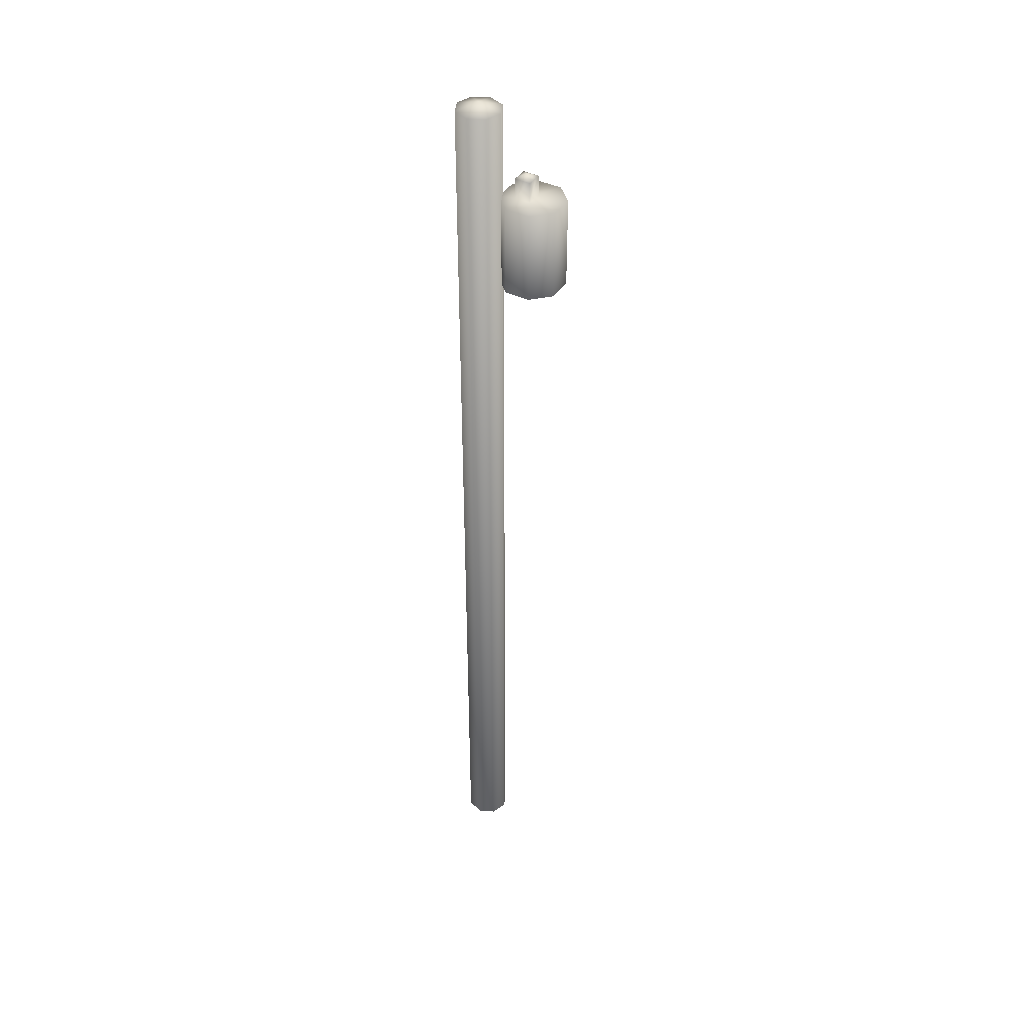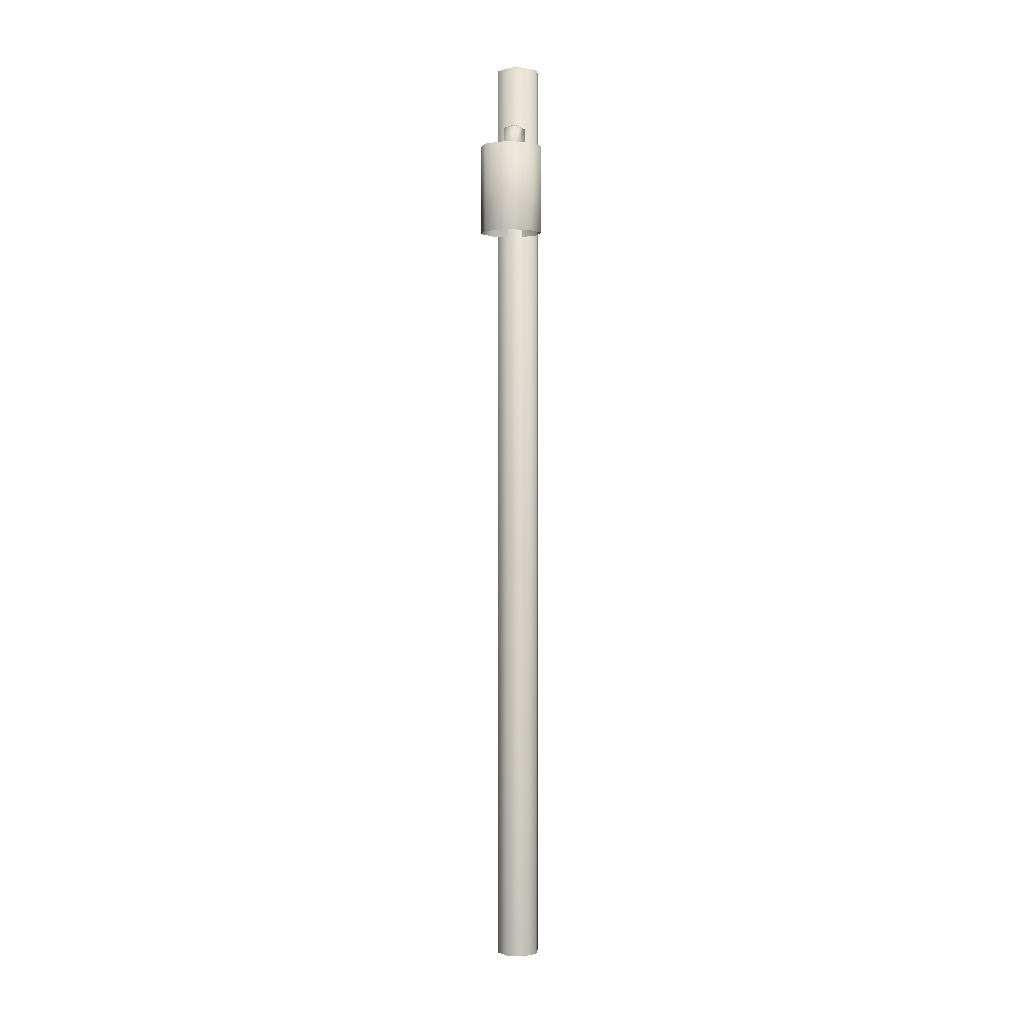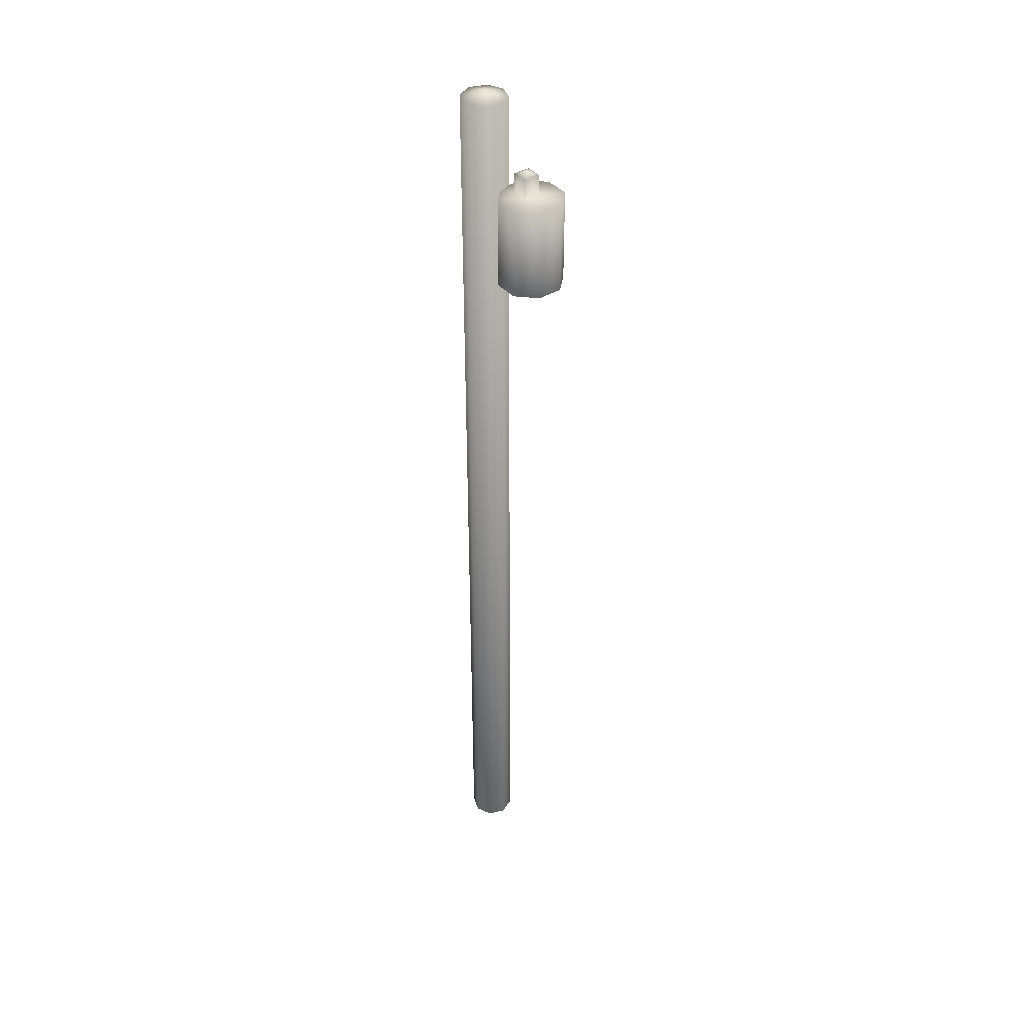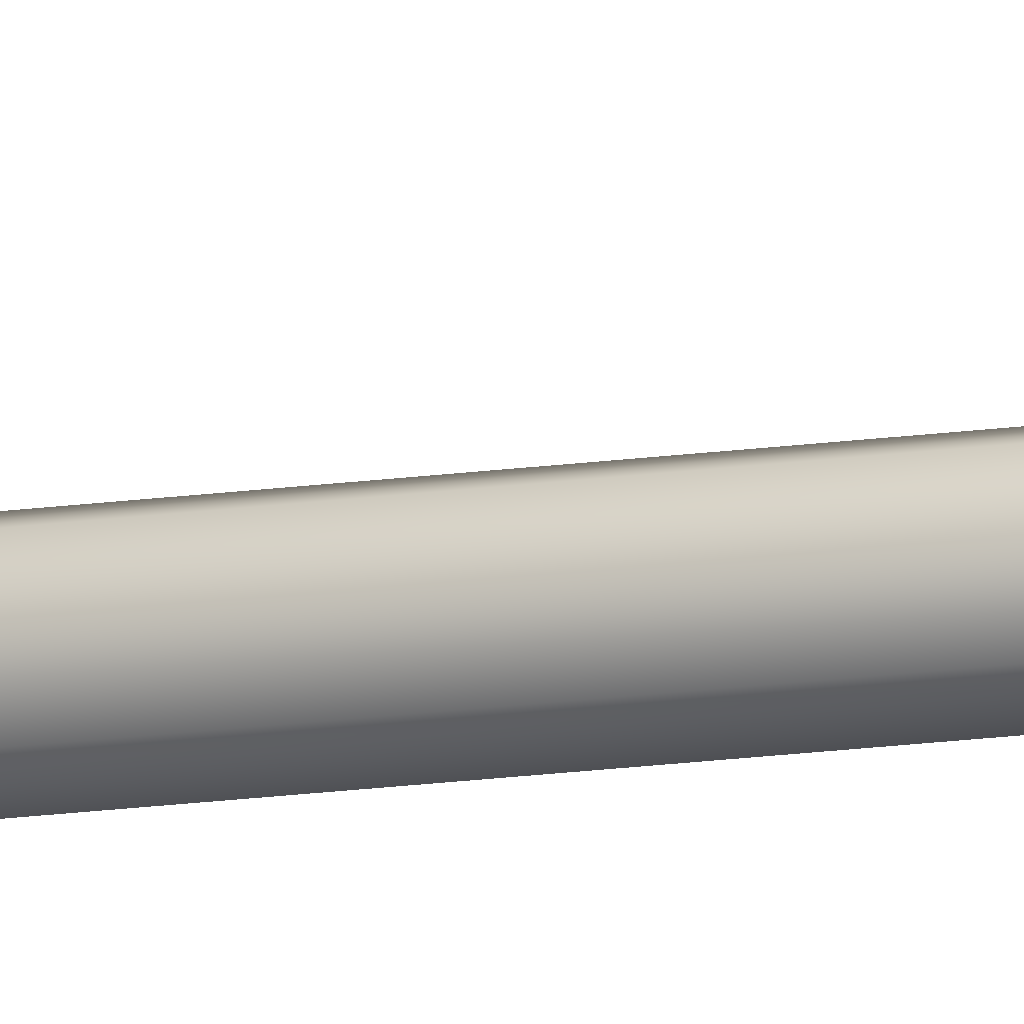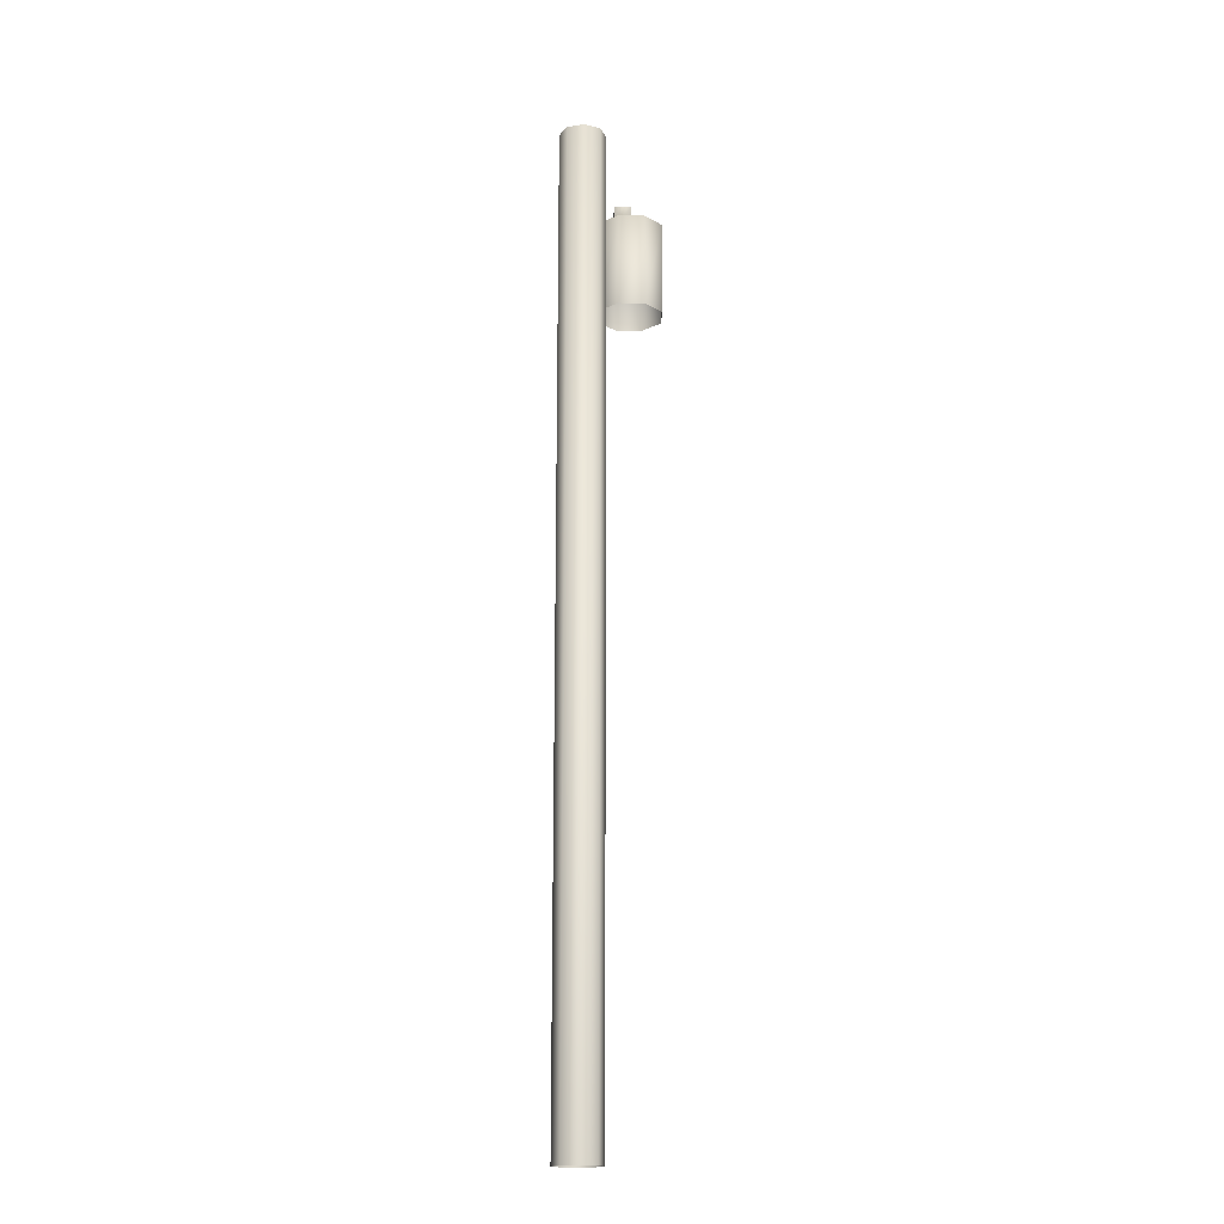
<metadata>
{"format":"obj","ext":"obj","renderer":"f3d","projection":"perspective","resolution":1024,"background":"white","views":[{"elev":41.1,"azim":162.9,"up":"+Y"},{"elev":1.3,"azim":-105.7,"up":"+Y"},{"elev":39.5,"azim":-174.2,"up":"+Y"},{"elev":-59.2,"azim":-84.5,"up":"+Z"},{"elev":-17.5,"azim":130.0,"up":"+Y"}]}
</metadata>
<code>
g fcbg_OuterRim_traffic_lights_05
v -0.07697 4.618 0.07697
v -0.1088 -1.356e-06 -1.356e-06
v -0.1088 4.618 -1.356e-06
v -0.07697 -1.356e-06 0.07697
v 1.356e-06 4.618 0.1088
v 1.356e-06 -1.356e-06 0.1088
v 0.07697 4.618 0.07697
v 0.07697 -1.356e-06 0.07697
v 0.1088 4.618 -1.356e-06
v 0.1088 -1.356e-06 -1.356e-06
v 0.07697 4.618 -0.07697
v 0.07697 -1.356e-06 -0.07697
v 1.356e-06 4.618 -0.1088
v 1.356e-06 -1.356e-06 -0.1088
v -0.07697 4.618 -0.07697
v -0.07697 -1.356e-06 -0.07697
v -0.1088 4.618 -1.356e-06
v -0.1088 -1.356e-06 -1.356e-06
v -0.07784 4.188 -0.03369
v -0.07784 3.748 -0.03369
v -0.1662 3.748 0.04726
v -0.1662 4.188 0.04726
v -0.2859 3.748 0.04203
v -0.2859 4.188 0.04203
v -0.3668 3.748 -0.04631
v -0.3668 4.188 -0.04631
v -0.3616 3.748 -0.166
v -0.3616 4.188 -0.166
v -0.2733 3.748 -0.247
v -0.2733 4.188 -0.247
v -0.1536 3.748 -0.2417
v -0.1536 4.188 -0.2417
v -0.07261 3.748 -0.1534
v -0.07261 4.188 -0.1534
v -0.07784 3.748 -0.03369
v -0.07784 4.188 -0.03369
v -0.1982 4.188 -0.02052
v -0.1982 4.286 -0.02052
v -0.1406 4.286 -0.07335
v -0.1406 4.188 -0.07335
v -0.1934 4.188 -0.131
v -0.251 4.286 -0.07817
v -0.251 4.188 -0.07817
v -0.1934 4.286 -0.131
v -0.1406 4.188 -0.07335
v -0.1406 4.286 -0.07335
v -0.1958 4.307 -0.07576
v -0.1982 4.286 -0.02052
v -0.251 4.286 -0.07817
v -0.251 4.188 -0.07817
v -0.251 4.286 -0.07817
v -0.1982 4.286 -0.02052
v -0.1982 4.188 -0.02052
v -0.3668 4.188 -0.04631
v -0.1982 4.188 -0.02052
v -0.2859 4.188 0.04203
v -0.1662 4.188 0.04726
v -0.251 4.188 -0.07817
v -0.3616 4.188 -0.166
v -0.2733 4.188 -0.247
v -0.1406 4.188 -0.07335
v -0.07784 4.188 -0.03369
v -0.07261 4.188 -0.1534
v -0.1934 4.188 -0.131
v -0.1536 4.188 -0.2417
v -0.07697 4.618 -0.07697
v 1.356e-06 4.618 -0.1088
v 1.356e-06 4.649 -1.356e-06
v -0.1088 4.618 -1.356e-06
v 0.07697 4.618 -0.07697
v -0.07697 4.618 0.07697
v 0.1088 4.618 -1.356e-06
v 1.356e-06 4.618 0.1088
v 0.07697 4.618 0.07697
g fcbg_OuterRim_traffic_lights_05_0
f 3 2 1
f 2 4 1
f 1 4 5
f 4 6 5
f 5 6 7
f 6 8 7
f 7 8 9
f 8 10 9
f 9 10 11
f 10 12 11
f 11 12 13
f 12 14 13
f 13 14 15
f 14 16 15
f 15 16 17
f 16 18 17
f 21 20 19
f 22 21 19
f 23 21 22
f 24 23 22
f 25 23 24
f 26 25 24
f 27 25 26
f 28 27 26
f 29 27 28
f 30 29 28
f 31 29 30
f 32 31 30
f 33 31 32
f 34 33 32
f 35 33 34
f 36 35 34
f 39 38 37
f 40 39 37
f 43 42 41
f 42 44 41
f 41 44 45
f 44 46 45
f 44 47 46
f 48 46 47
f 49 47 44
f 48 47 49
f 52 51 50
f 53 52 50
f 56 55 54
f 57 55 56
f 55 58 54
f 54 58 59
f 59 58 60
f 61 55 57
f 62 61 57
f 63 61 62
f 58 64 60
f 64 61 63
f 60 64 65
f 65 64 63
f 68 67 66
f 69 68 66
f 70 67 68
f 71 68 69
f 72 70 68
f 73 68 71
f 72 68 74
f 74 68 73

</code>
